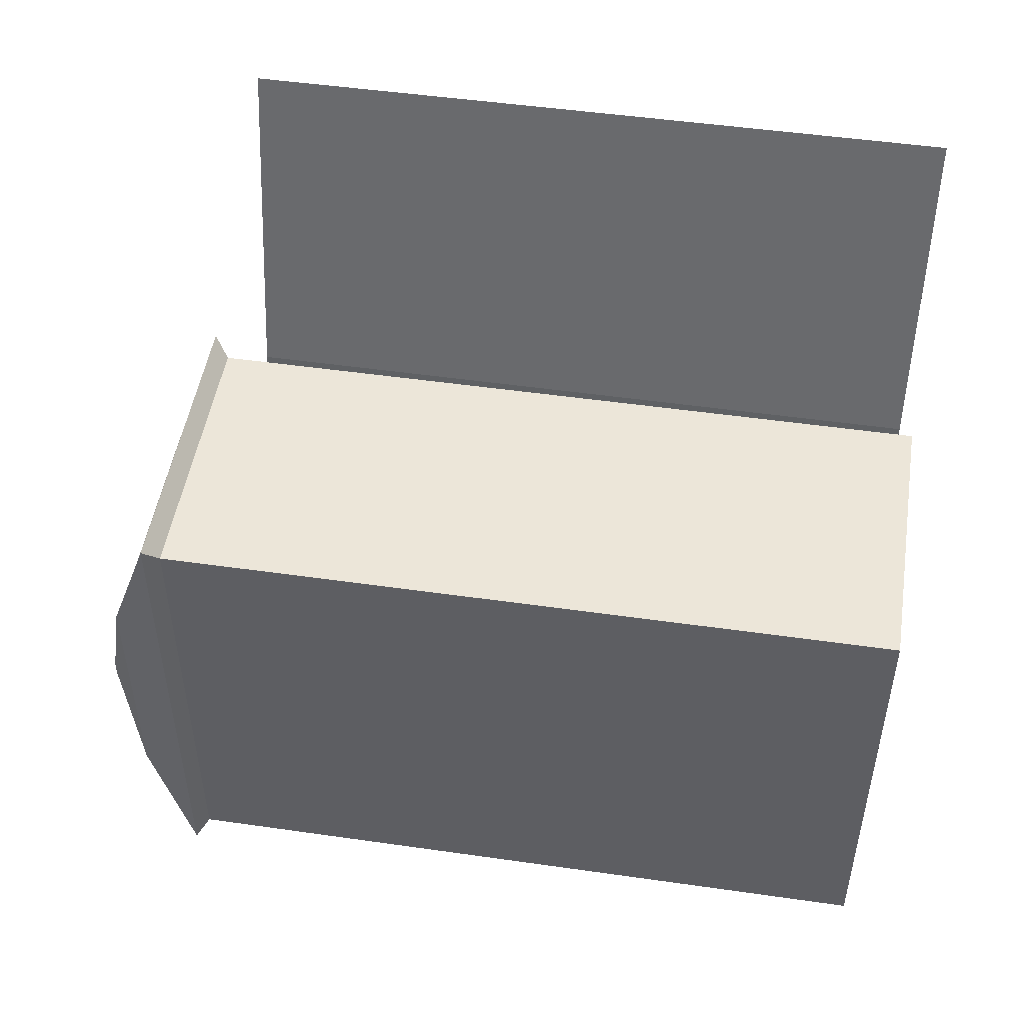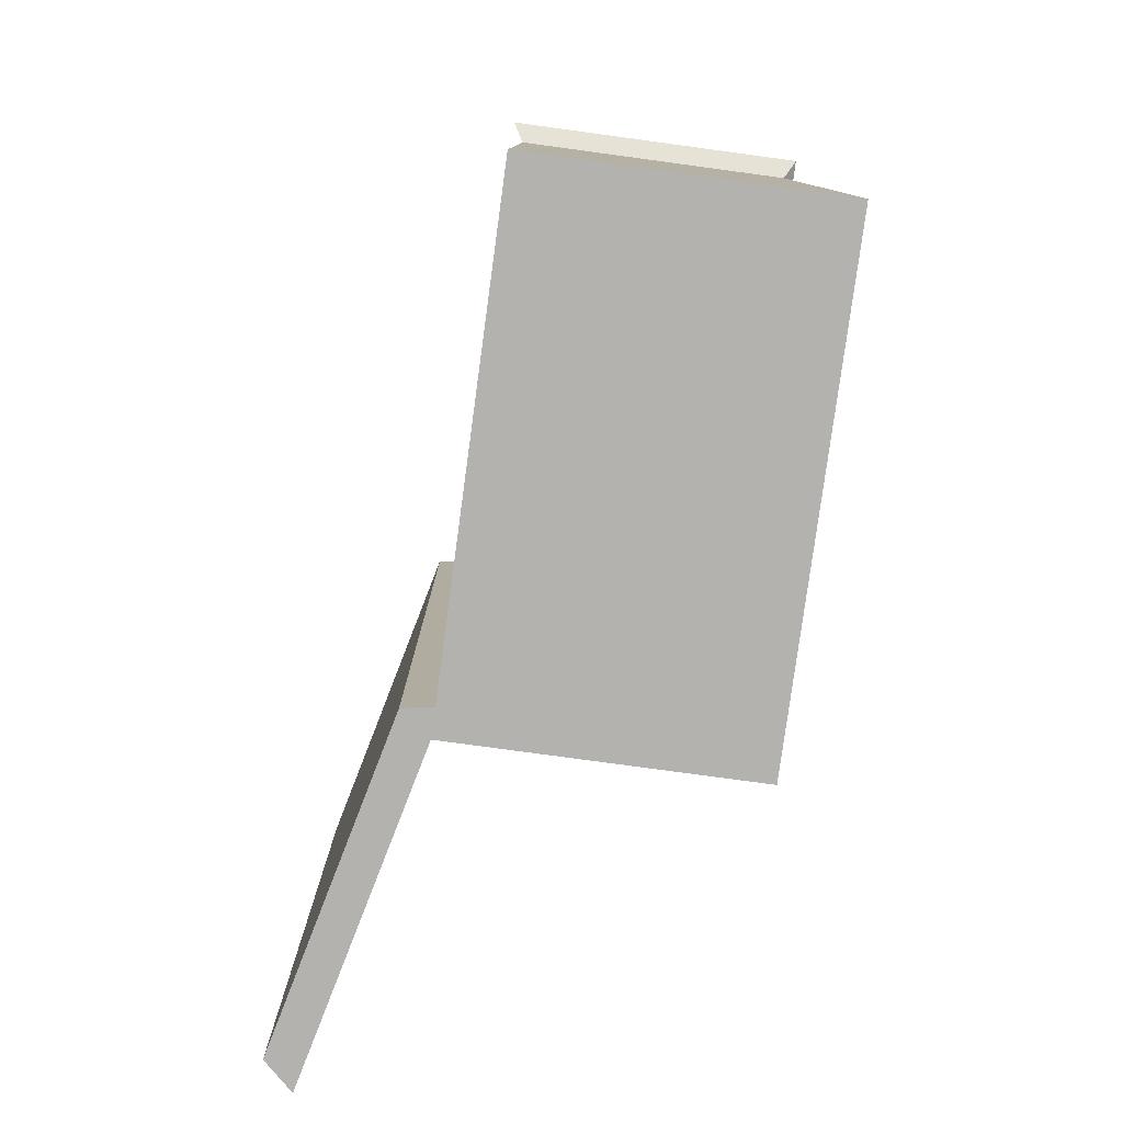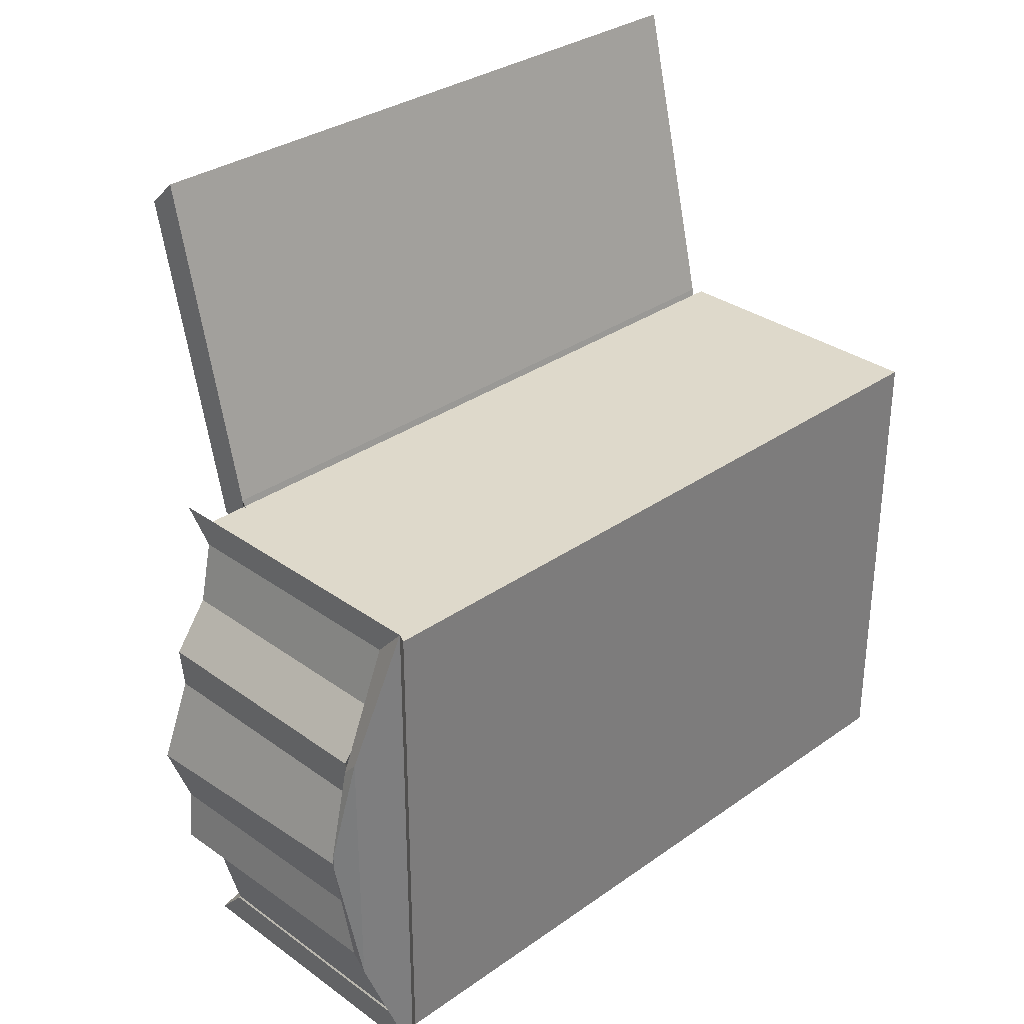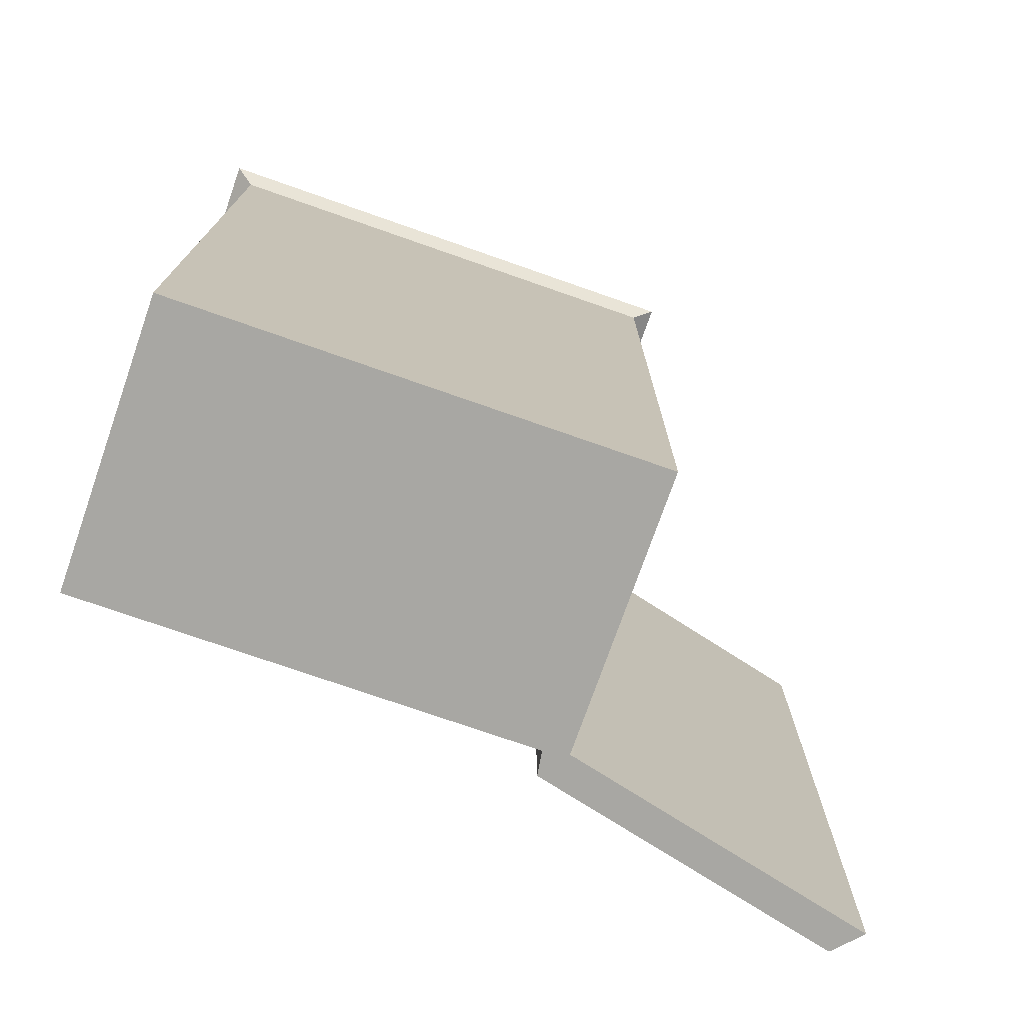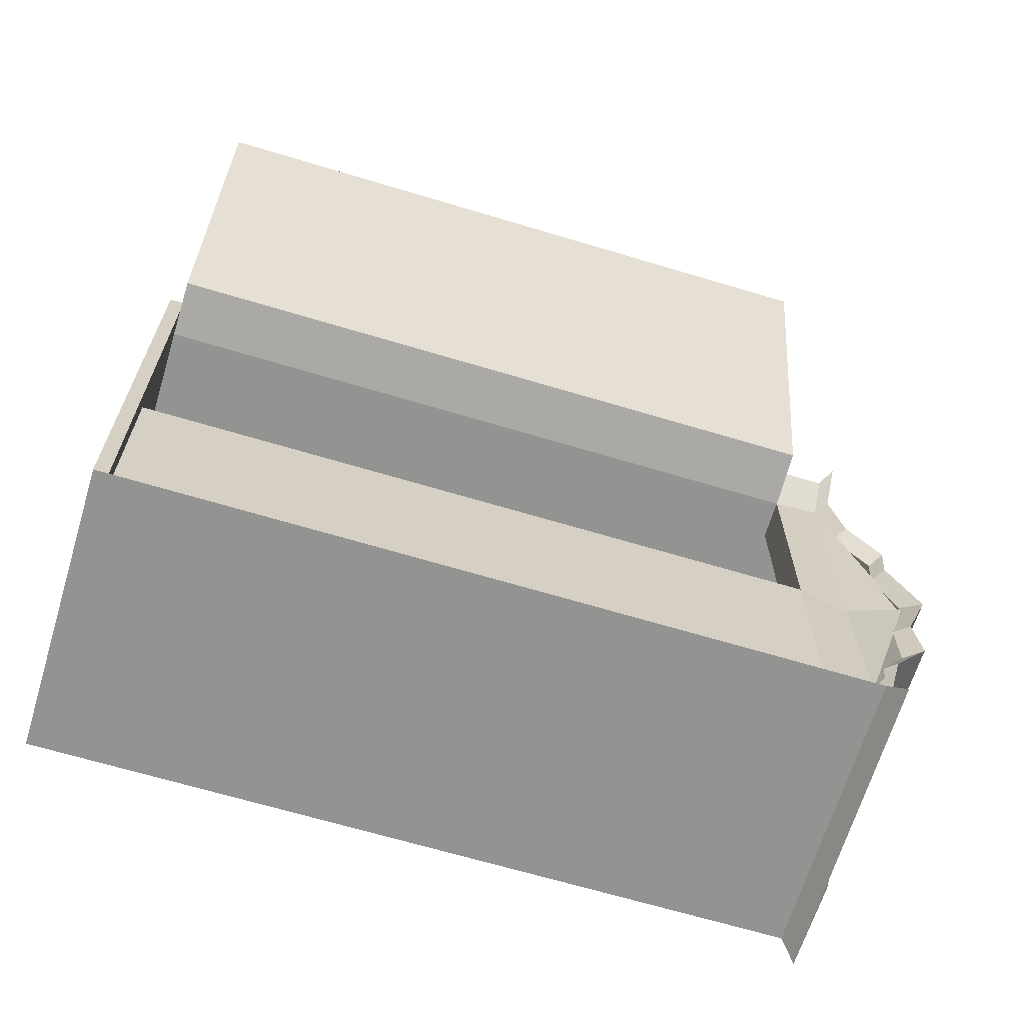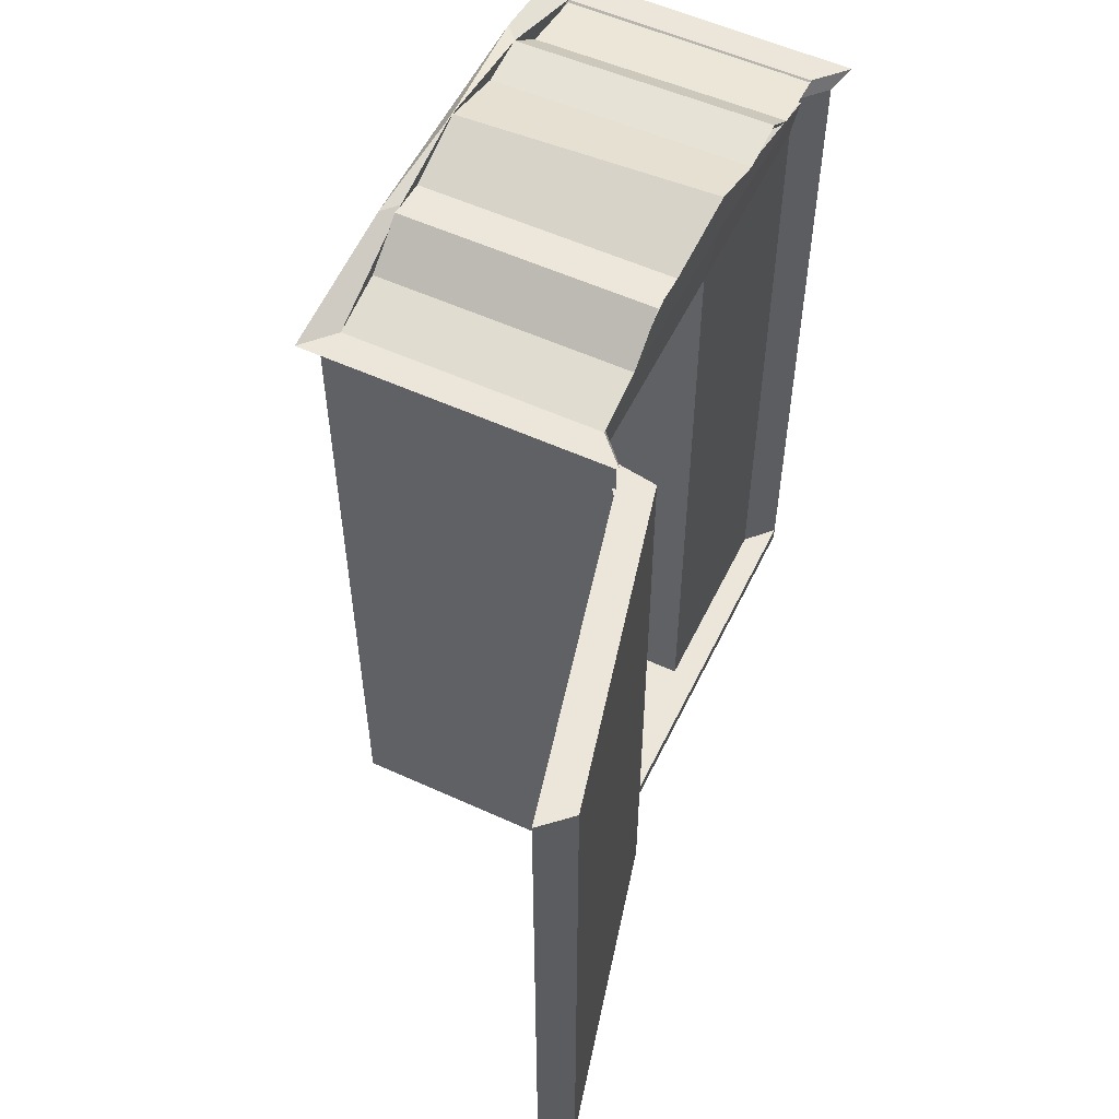
<metadata>
{"format":"obj","ext":"obj","renderer":"f3d","projection":"perspective","resolution":1024,"background":"white","views":[{"elev":49.4,"azim":-81.0,"up":"+Z"},{"elev":-79.8,"azim":172.3,"up":"+Y"},{"elev":31.8,"azim":-134.7,"up":"+Z"},{"elev":-74.5,"azim":-109.3,"up":"+Y"},{"elev":-66.6,"azim":73.2,"up":"+Z"},{"elev":55.8,"azim":25.6,"up":"+Y"}]}
</metadata>
<code>
o Cube
v 2.004 -5.214 -3.424
v 2.004 -5.411 -3.424
v 2.004 -5.214 3.309
v 2.004 -5.411 3.309
v -2.004 -5.214 -3.424
v -2.004 -5.411 -3.424
v -2.004 -5.214 3.309
v -2.004 -5.411 3.309
v 2.004 -5.214 3.309
v -2.004 -5.214 3.309
v 2.004 -5.214 -3.424
v -2.004 -5.214 -3.424
v 1.632 -5.214 2.913
v -1.632 -5.214 2.913
v 1.632 -5.214 -3.028
v -1.632 -5.214 -3.028
v 2.004 4.34 3.309
v -2.004 4.34 3.309
v -2.004 4.34 -3.424
v 2.004 4.34 -3.424
v 1.632 4.34 2.913
v -1.632 4.34 2.913
v -1.632 4.34 -3.028
v 1.632 4.34 -3.028
v 2.004 4.957 3.309
v -2.004 4.957 3.309
v -2.004 4.957 -3.424
v 2.004 4.957 -3.424
v 1.632 4.957 2.913
v -1.632 4.957 2.913
v -1.632 4.957 -3.028
v 1.632 4.957 -3.028
v 2.17 5.156 3.587
v -2.17 5.156 3.587
v -2.17 5.156 -3.702
v 2.17 5.156 -3.702
v 1.767 5.156 3.159
v -1.767 5.156 3.159
v -1.767 5.156 -3.273
v 1.767 5.156 -3.273
v 1.632 5.14 2.074
v -1.632 5.14 2.074
v 1.767 5.339 2.319
v -1.767 5.339 2.319
v 1.632 5.62 1.425
v -1.632 5.62 1.425
v 1.767 5.82 1.67
v -1.767 5.82 1.67
v 1.632 5.565 0.8533
v -1.632 5.565 0.8533
v 1.767 5.764 1.099
v -1.767 5.764 1.099
v 1.711 5.818 -0.04505
v -1.632 5.895 -0.1278
v 1.859 6.128 -0.03613
v -1.767 6.094 0.1175
v 1.714 5.489 -1.062
v -1.632 5.549 -1.166
v 1.862 5.78 -0.9542
v -1.767 5.749 -0.9208
v 1.716 5.568 -1.768
v -1.625 5.628 -1.873
v 1.864 5.859 -1.661
v -1.759 5.828 -1.627
v 1.681 5.096 -2.348
v -1.617 5.156 -2.453
v 1.83 5.386 -2.241
v -1.751 5.355 -2.207
v 1.616 4.953 -3.005
v -1.607 4.869 -3.092
v 1.765 5.136 -3.255
v -1.742 5.16 -3.216
v -2.17 5.156 3.587
v -2.17 5.156 -3.702
v -1.767 5.156 3.159
v -1.767 5.156 -3.273
v -1.957 5.823 1.738
v -1.957 5.823 -1.852
v -1.759 5.823 1.527
v -1.759 5.823 -1.641
v -1.763 6.1 0.2524
v -1.763 6.1 0.03508
v -1.751 6.1 0.2396
v -1.751 6.1 0.04785
v 1.045 -5.214 -3.028
v 1.076 4.34 -3.028
v 1.045 -5.214 -0.1775
v 1.632 -5.214 -0.1775
v 1.076 4.34 -0.1775
v 1.632 4.34 -0.1775
v 1.182 4.954 -3.028
v 1.739 4.954 -3.028
v 1.076 4.954 -0.5617
v 1.663 4.954 -0.5617
v 1.076 4.34 2.913
v 1.632 4.34 2.913
v 1.076 4.954 2.913
v 1.663 4.954 2.913
v 2.023 4.34 3.407
v 2.023 -5.214 3.407
v 2.422 -5.214 3.038
v 2.422 4.34 3.038
v 3.097 4.34 7.862
v 3.097 -5.214 7.862
v 3.496 -5.214 7.494
v 3.496 4.34 7.494
v 1.715 5.831 -0.1499
v 1.74 5.831 -0.1499
v 1.609 5.831 -0.03816
v 1.665 5.831 -0.03816
v 1.609 5.831 0.1193
v 1.665 5.831 0.1193
f 3 1 11 9
f 4 3 7 8
f 8 7 5 6
f 6 2 4 8
f 2 1 3 4
f 6 5 1 2
f 14 16 23 22
f 1 5 12 11
f 7 3 9 10
f 5 7 10 12
f 15 85 16 14 13
f 9 11 15 13
f 11 12 19 20
f 17 9 100 99
f 18 17 25 26
f 20 19 27 28
f 22 23 31 30
f 13 14 22 21
f 15 11 20 24
f 12 10 18 19
f 16 85 86 23
f 10 9 17 18
f 30 38 44 42
f 31 32 40 39
f 32 28 36 40
f 24 20 28 32
f 23 86 24 32 31
f 21 22 30 29
f 19 18 26 27
f 17 21 29 25
f 36 35 39 40
f 34 38 75 73
f 34 33 37 38
f 27 26 34 35
f 25 29 37 33
f 30 31 39 38
f 28 27 35 36
f 26 25 33 34
f 42 44 48 46
f 29 30 42 41
f 38 37 43 44
f 37 29 41 43
f 45 46 50 49
f 41 42 46 45
f 43 41 45 47
f 44 43 47 48
f 51 49 53 55
f 47 45 49 51
f 48 47 51 52
f 46 48 52 50
f 55 53 57 59
f 52 51 55 56
f 50 52 56 54
f 49 50 54 53
f 58 60 64 62
f 56 55 59 60
f 54 56 60 58
f 53 54 58 57
f 63 61 65 67
f 57 58 62 61
f 59 57 61 63
f 60 59 63 64
f 68 67 71 72
f 64 63 67 68
f 62 64 68 66
f 61 62 66 65
f 69 70 72 71
f 66 68 72 70
f 65 66 70 69
f 67 65 69 71
f 73 75 79 77
f 35 34 73 74
f 39 35 74 76
f 38 39 76 75
f 77 79 83 81
f 75 76 80 79
f 76 74 78 80
f 74 73 77 78
f 82 81 83 84
f 79 80 84 83
f 80 78 82 84
f 78 77 81 82
f 89 87 88 90
f 86 89 93 91
f 15 24 90 88
f 85 15 88 87
f 86 85 87 89
f 92 91 107 108
f 24 86 91 92
f 90 24 92 94
f 90 94 98 96
f 95 96 98 97
f 91 93 109 107
f 89 90 96 95
f 93 89 95 97
f 101 102 106 105
f 13 21 102 101
f 21 17 99 102
f 9 13 101 100
f 104 105 106 103
f 99 100 104 103
f 102 99 103 106
f 100 101 105 104
f 108 107 109 110
f 110 109 111 112
f 97 98 112 111
f 93 97 111 109
f 94 92 108 110
f 98 94 110 112
f 61 65 92 108 57
f 49 45 41 98 112

</code>
